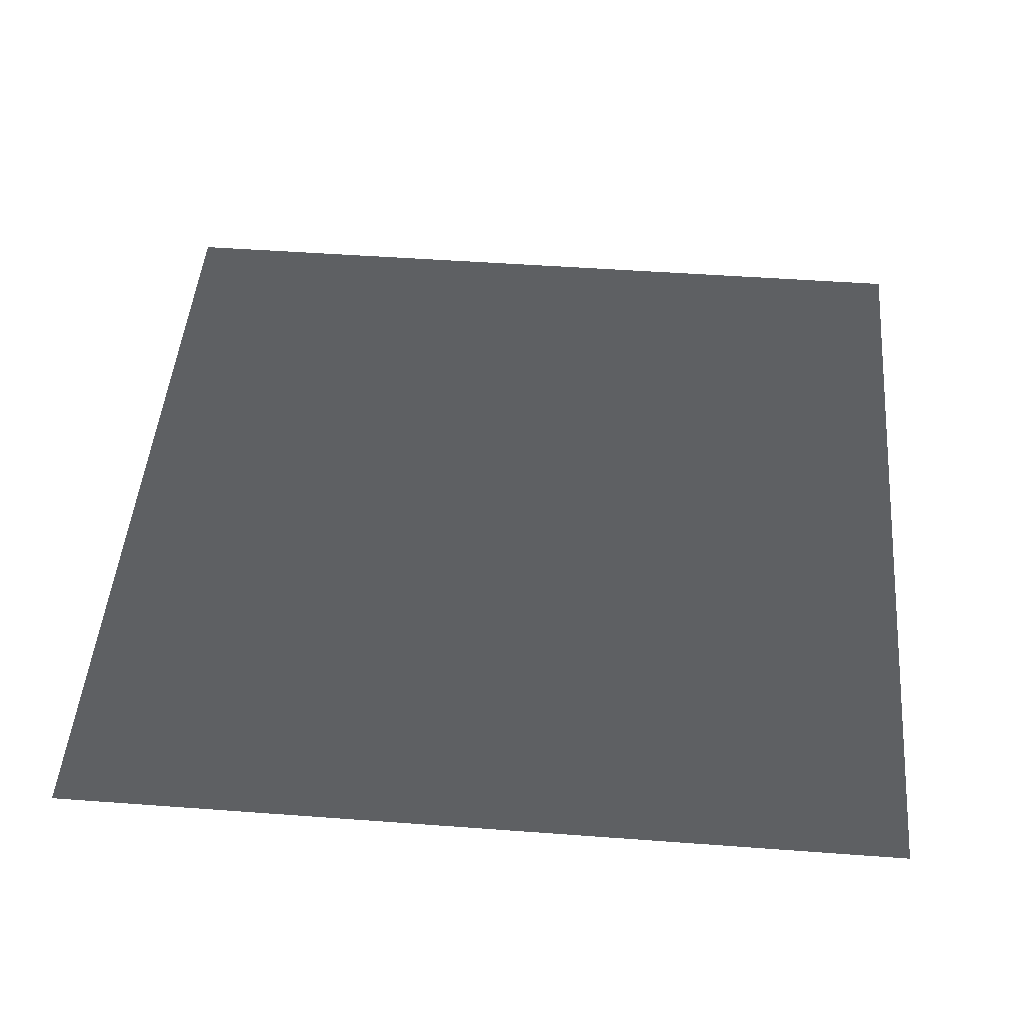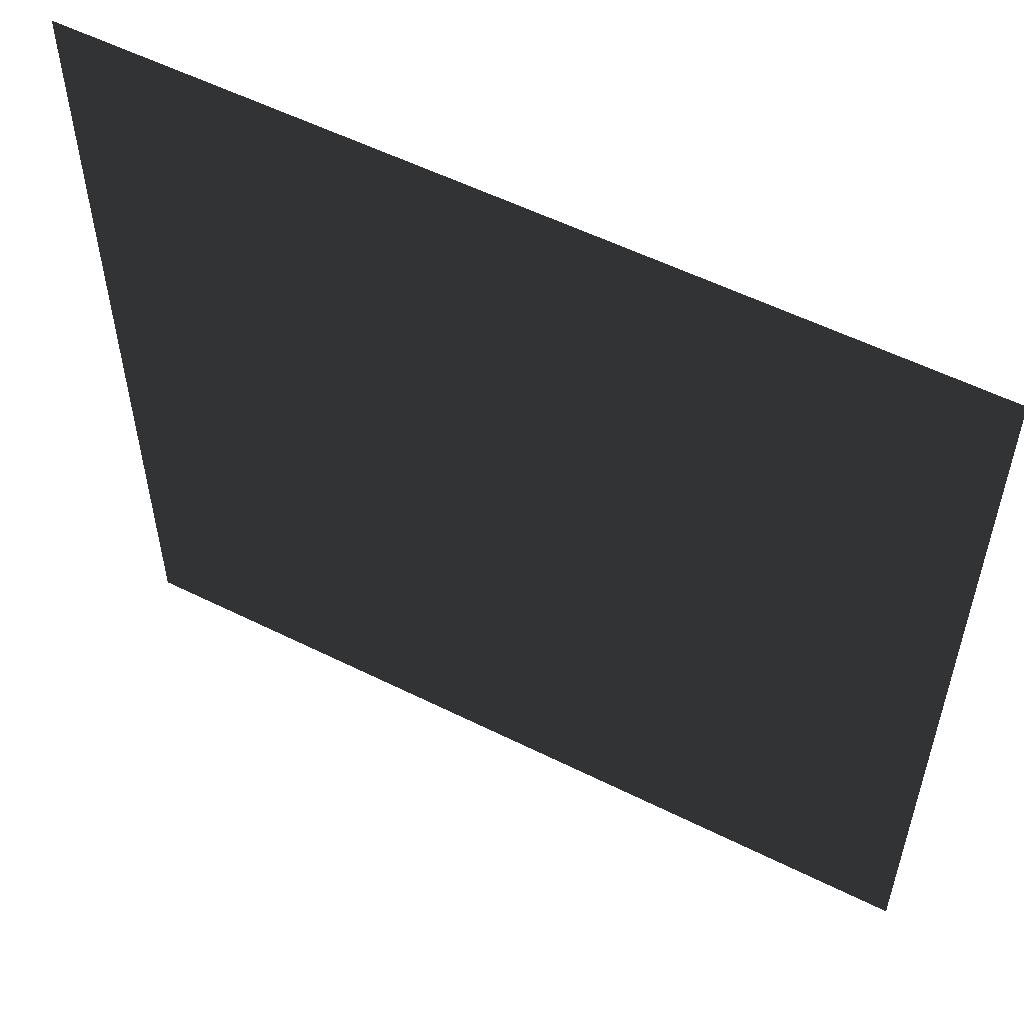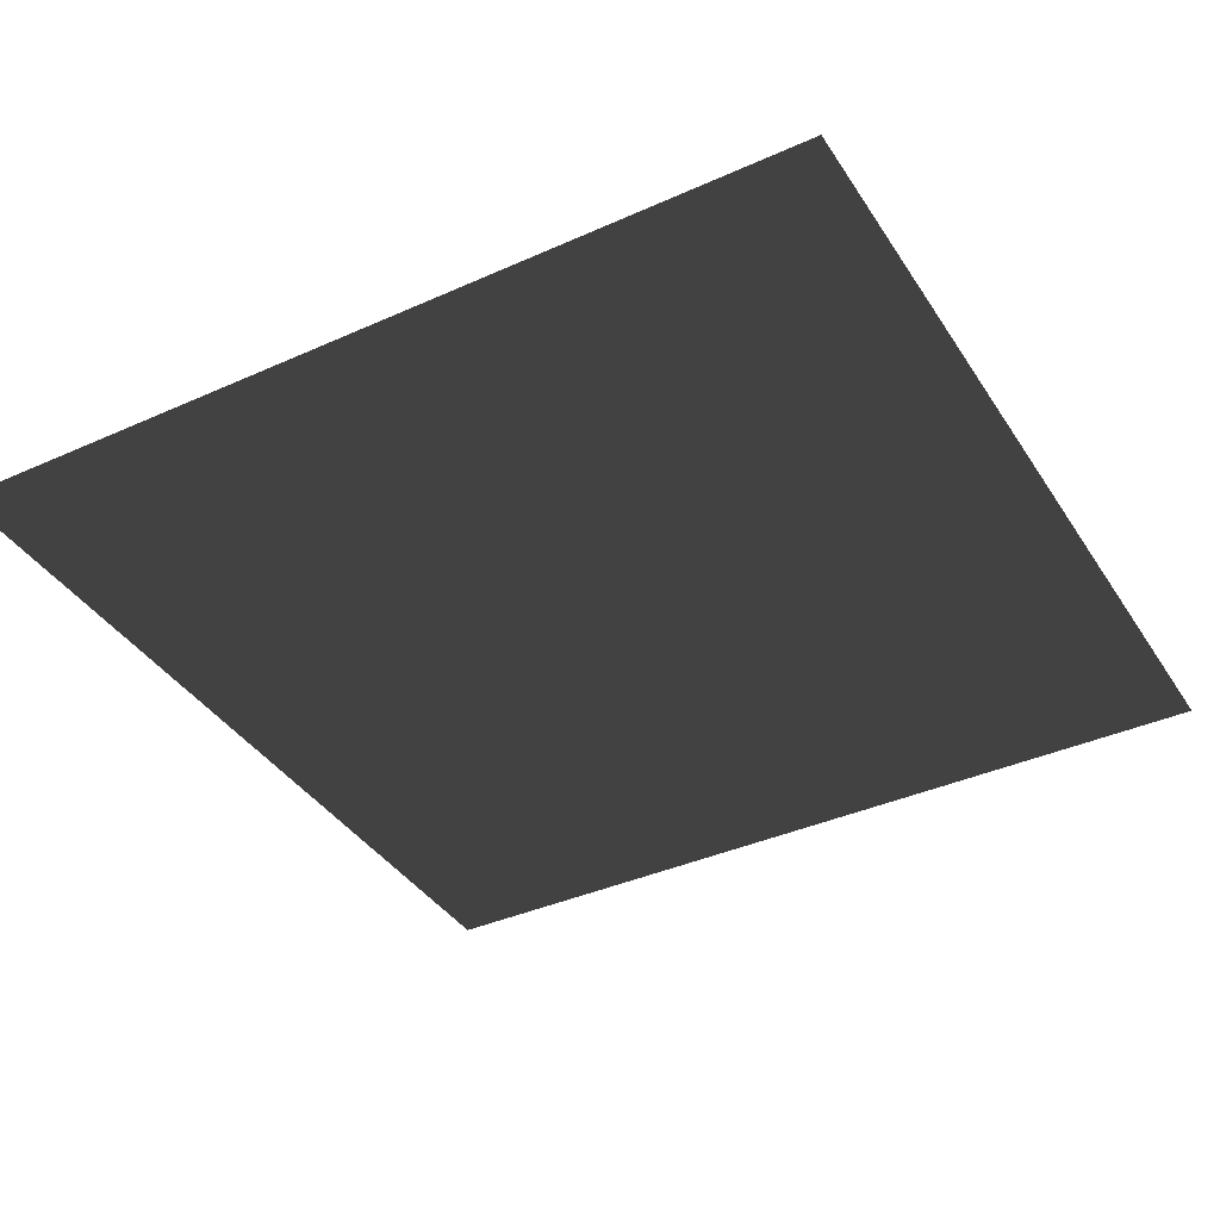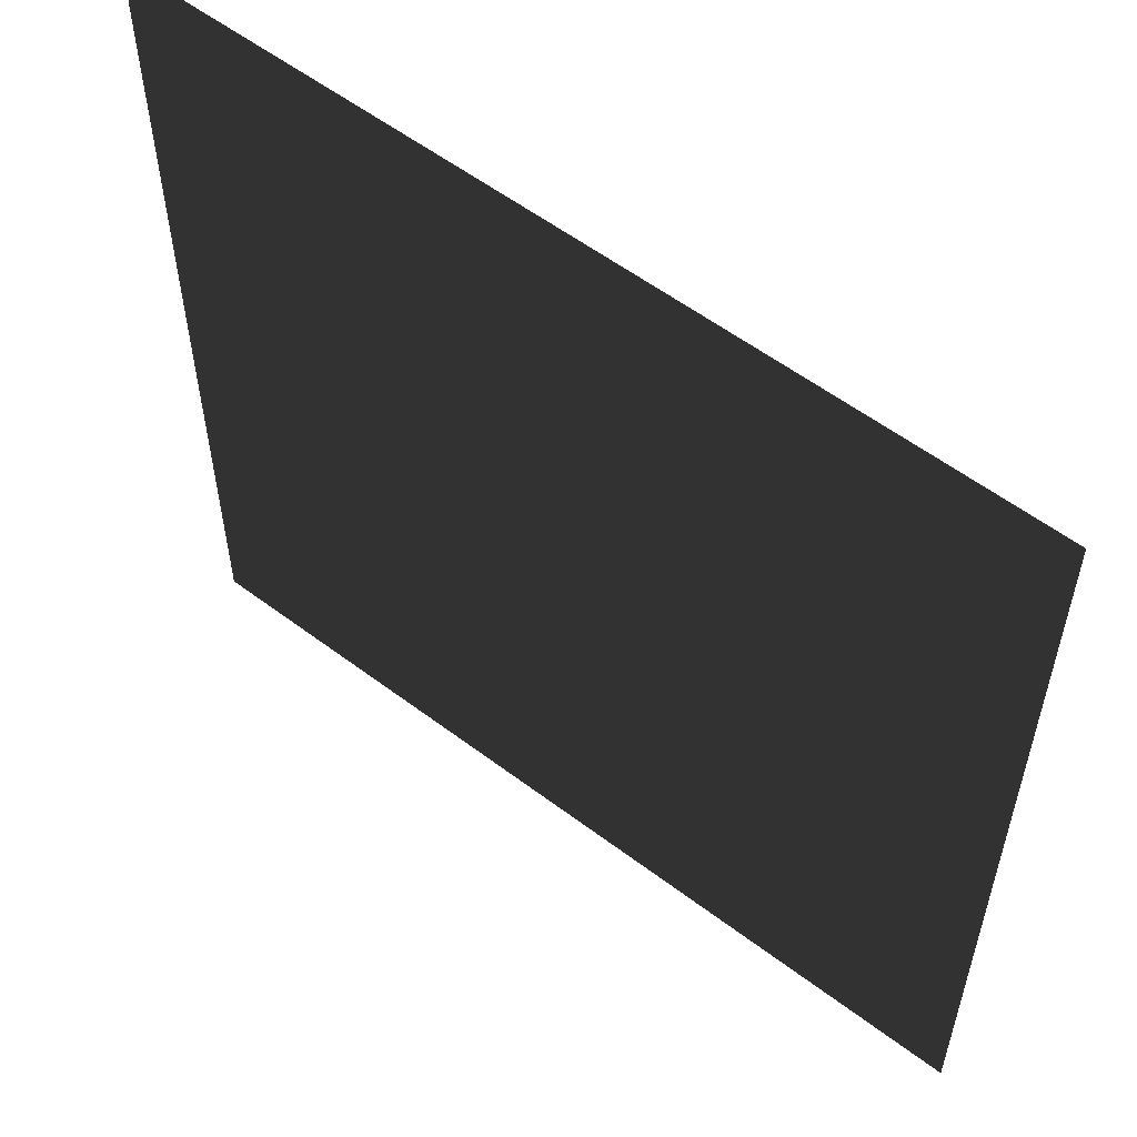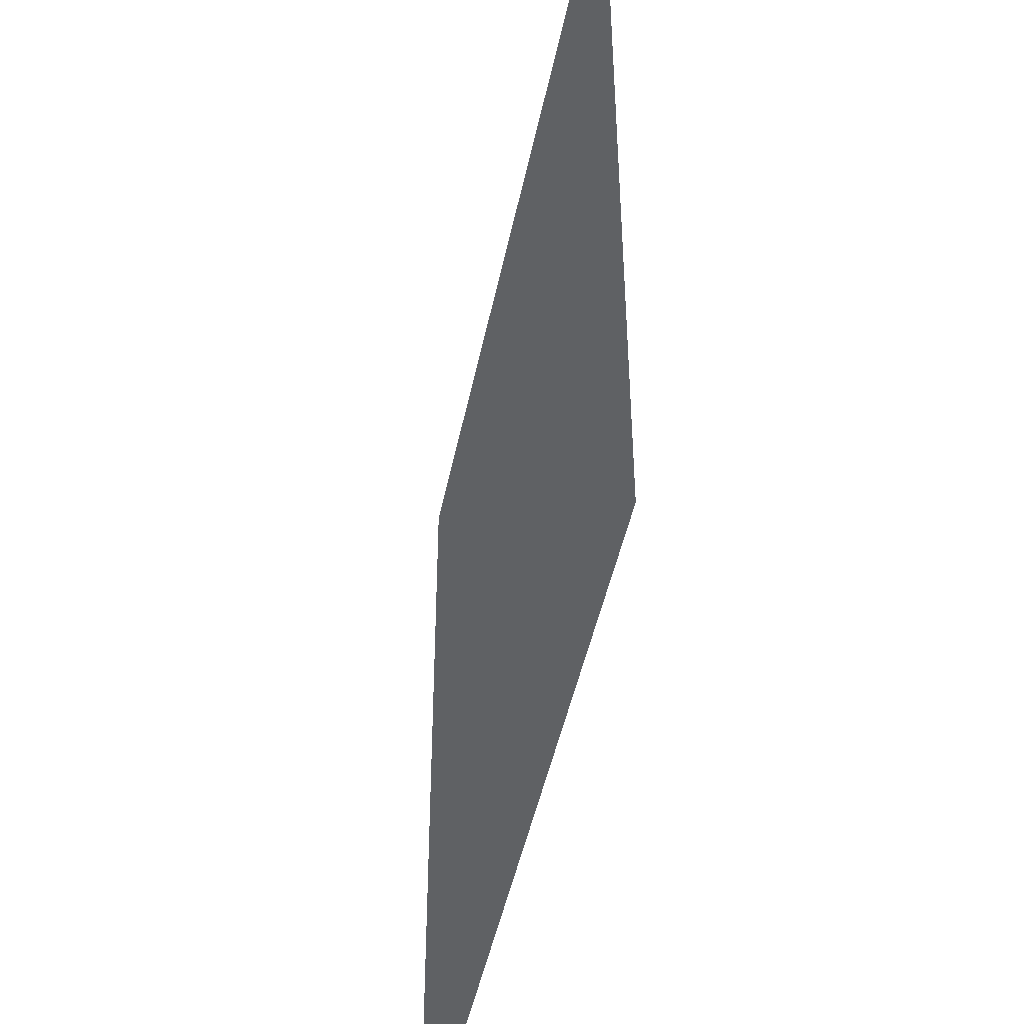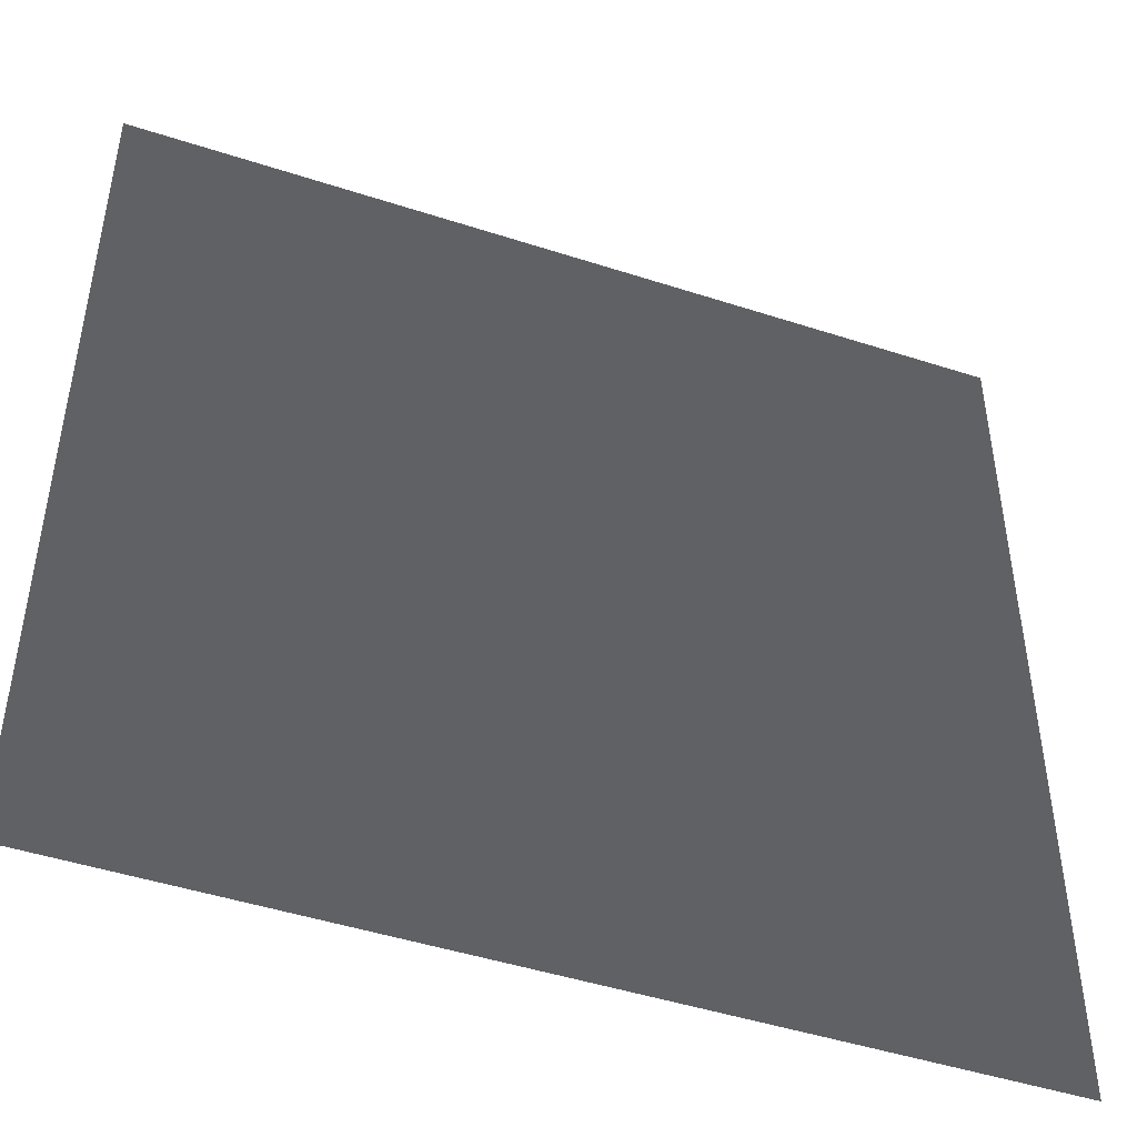
<metadata>
{"format":"obj","ext":"obj","renderer":"f3d","projection":"perspective","resolution":1024,"background":"white","views":[{"elev":47.4,"azim":-175.2,"up":"+Z"},{"elev":55.7,"azim":-152.4,"up":"+Y"},{"elev":-38.6,"azim":119.5,"up":"+Z"},{"elev":56.8,"azim":-141.8,"up":"+Y"},{"elev":-46.2,"azim":-101.4,"up":"+Y"},{"elev":-46.7,"azim":159.7,"up":"+Y"}]}
</metadata>
<code>
o Plane
v 0.75 -0.75 0
v 0.75 -1 0
v 1 -0.75 0
v 1 -1 0
f 2 3 1
f 2 4 3

</code>
